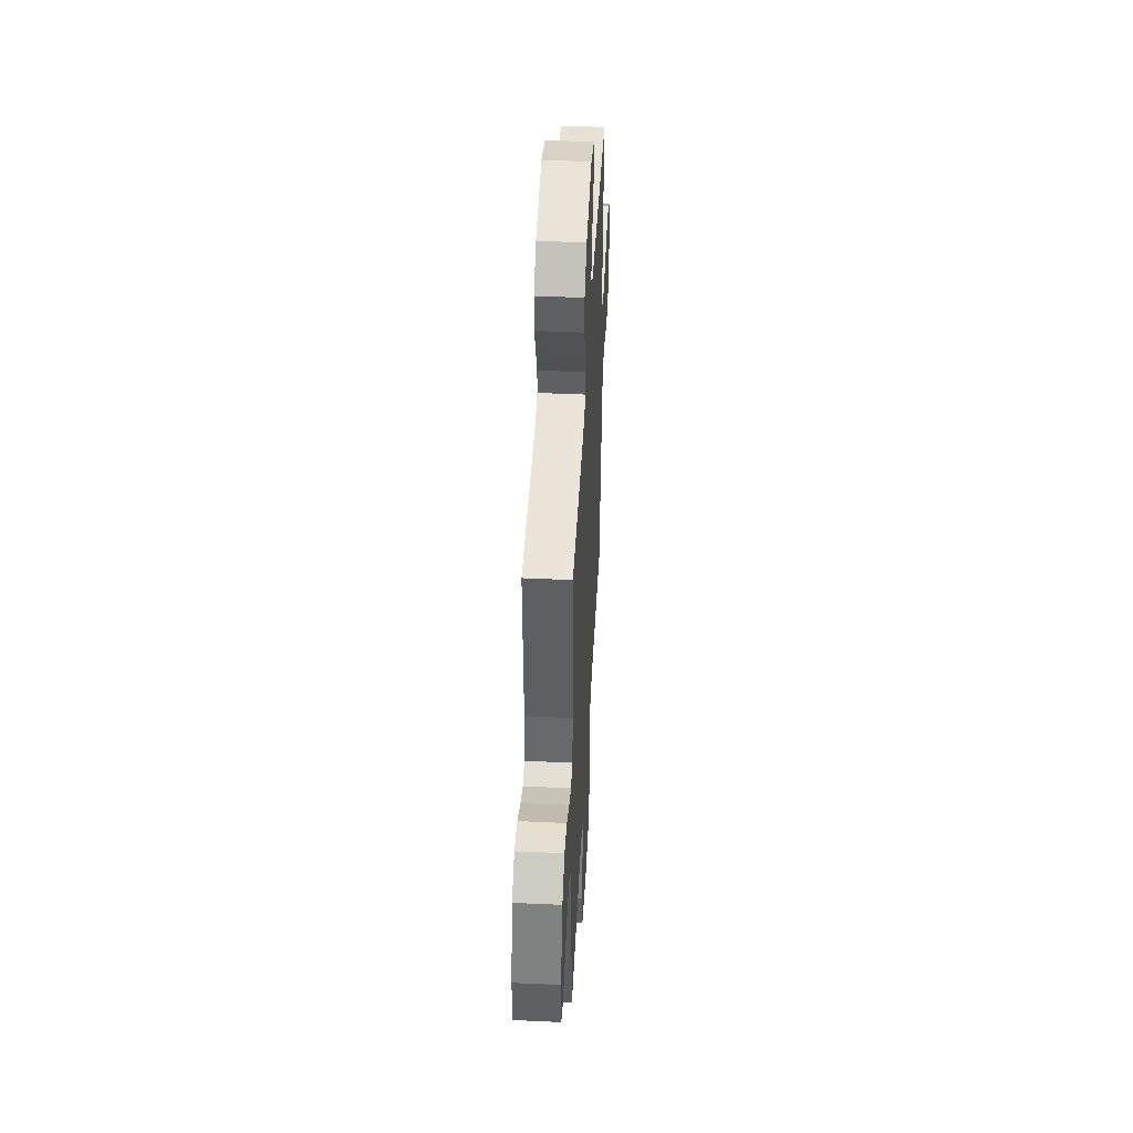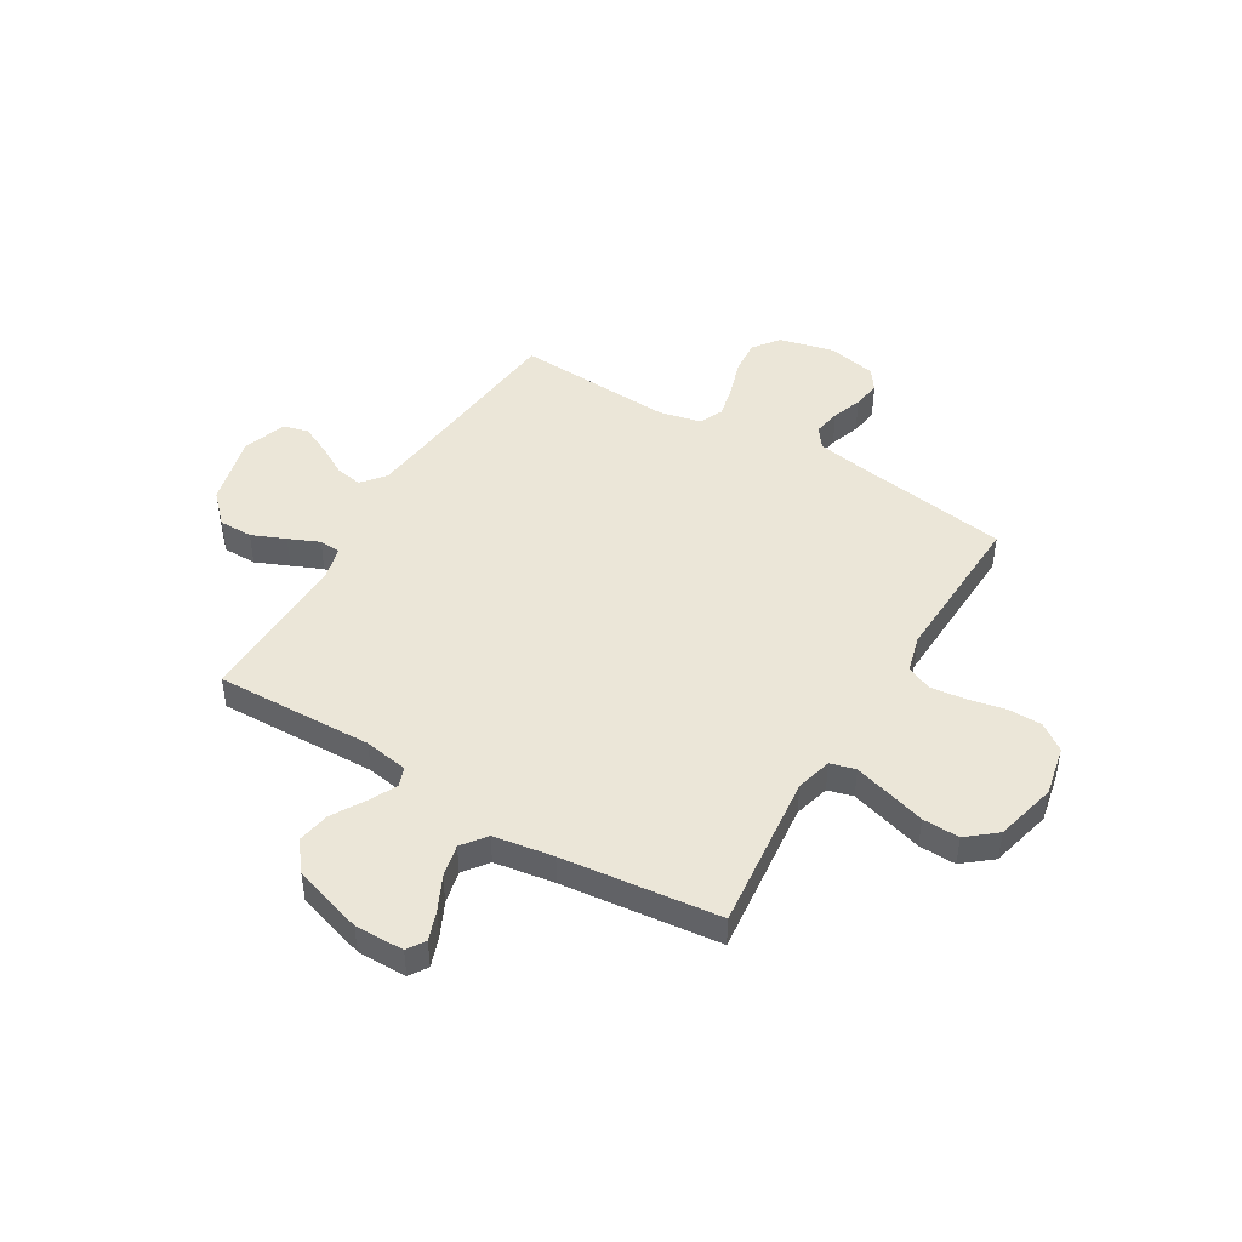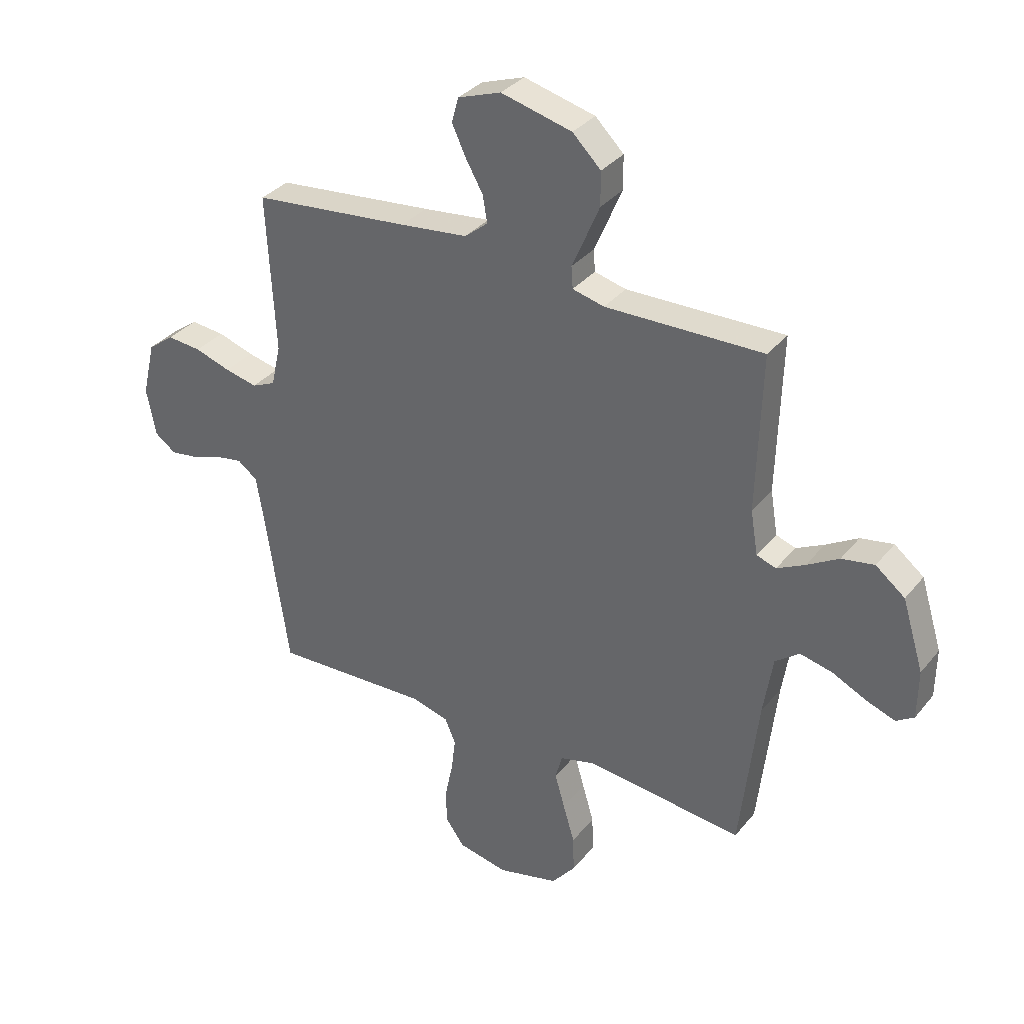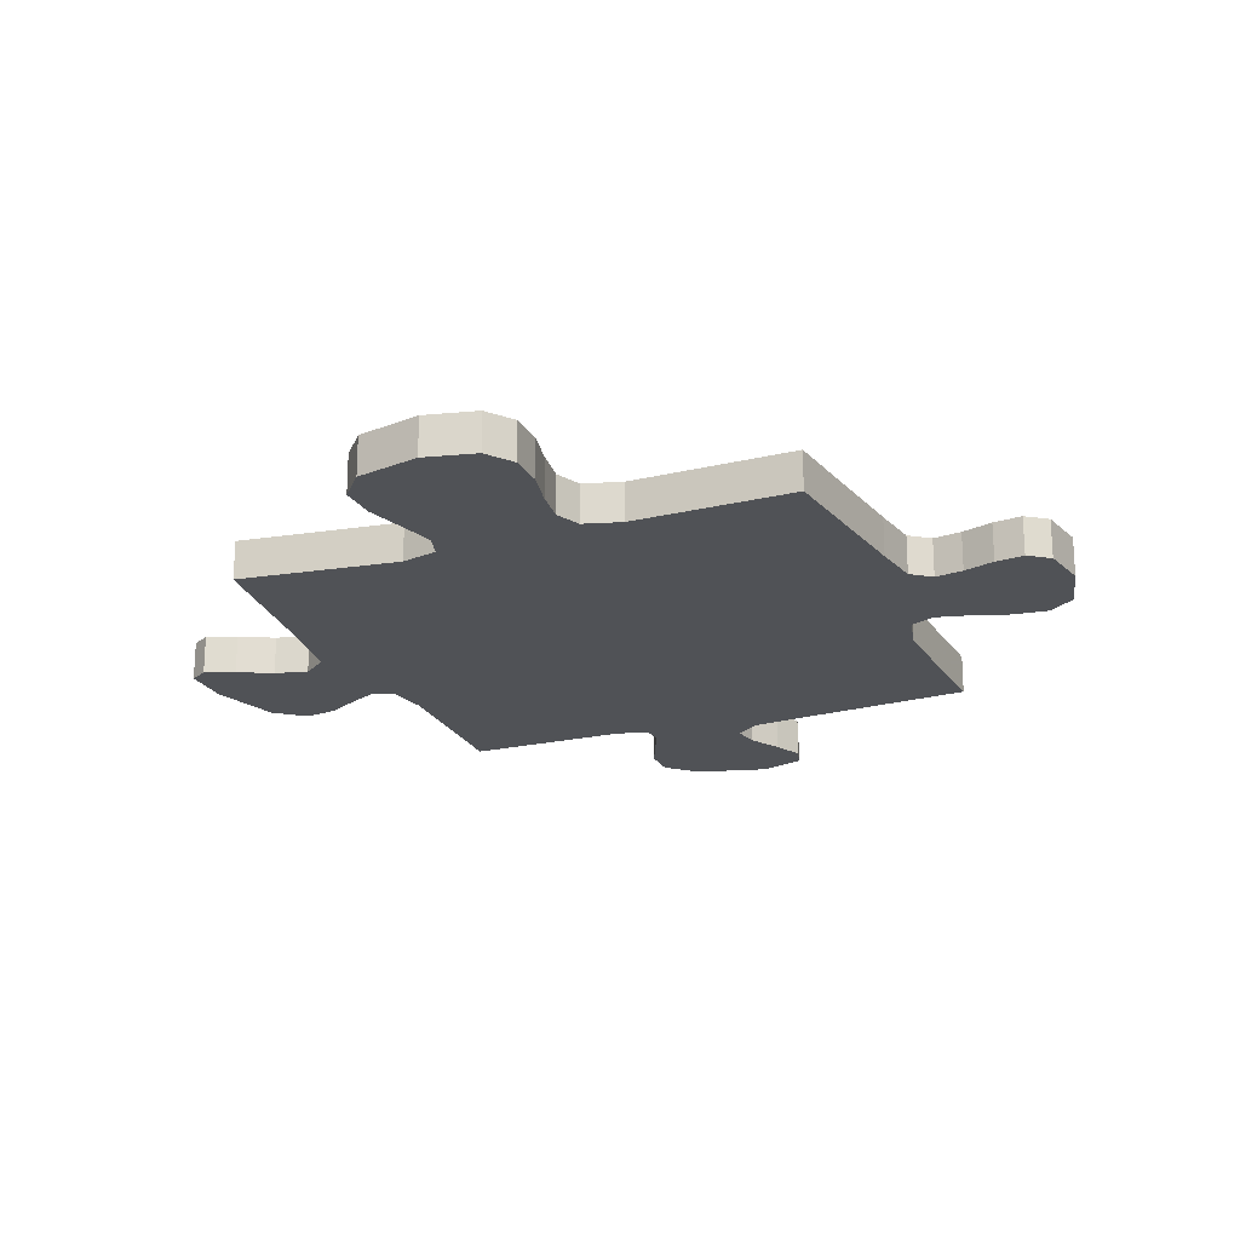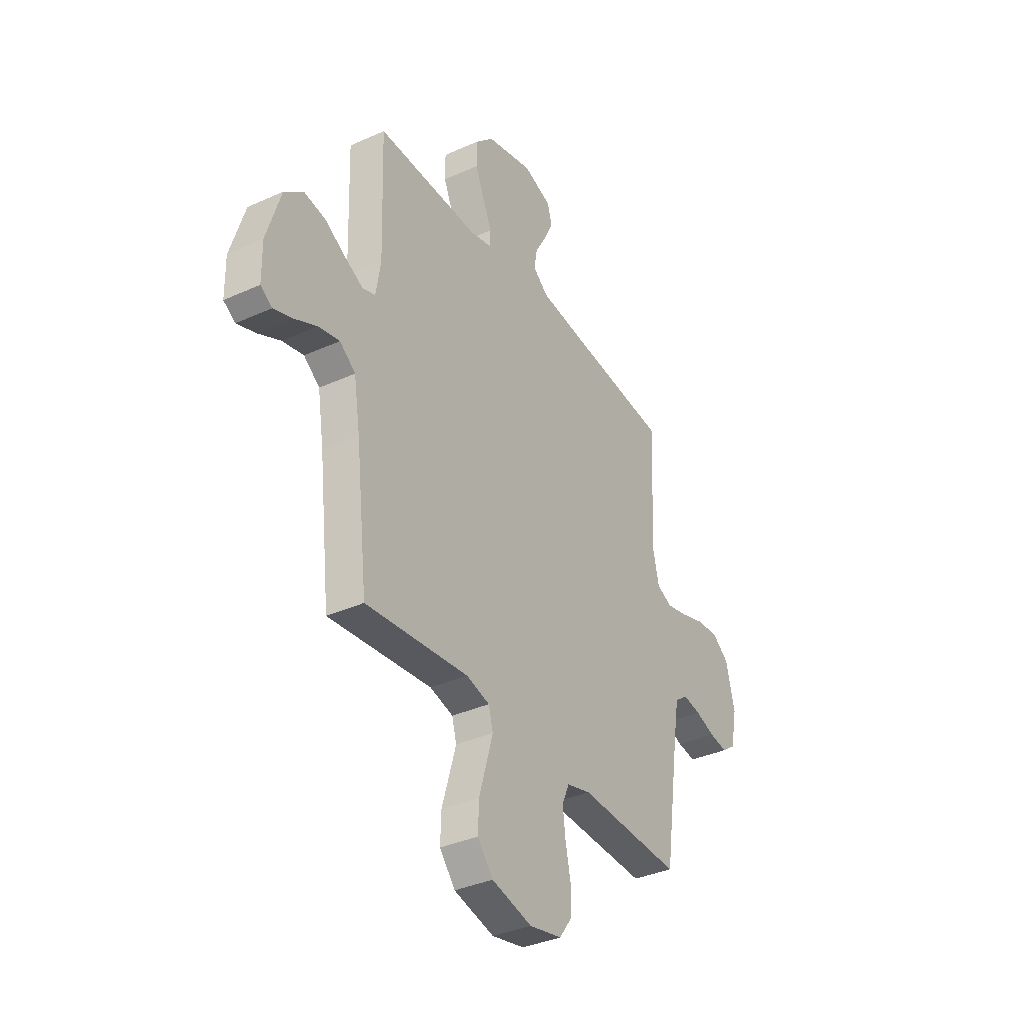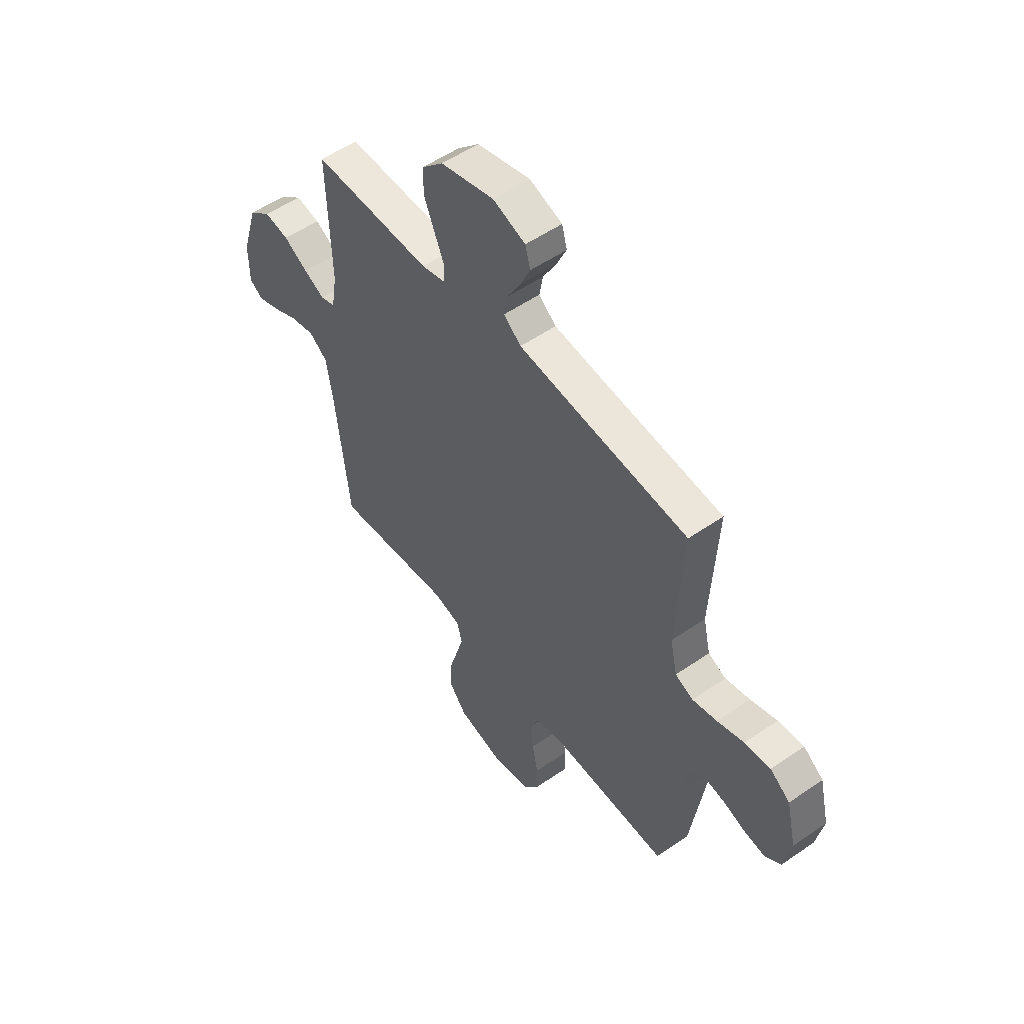
<metadata>
{"format":"obj","ext":"obj","renderer":"f3d","projection":"perspective","resolution":1024,"background":"white","views":[{"elev":46.5,"azim":93.0,"up":"+Z"},{"elev":46.3,"azim":120.9,"up":"+Y"},{"elev":33.9,"azim":32.9,"up":"+Z"},{"elev":-21.0,"azim":-158.6,"up":"+Y"},{"elev":-36.0,"azim":120.7,"up":"+Z"},{"elev":53.5,"azim":-126.5,"up":"+Z"}]}
</metadata>
<code>
v 0.5 0.07 0.5
v 0.491 0.07 0.2
v 0.505 0.07 0.116
v 0.542 0.07 0.103
v 0.595 0.07 0.13
v 0.656 0.07 0.166
v 0.718 0.07 0.177
v 0.774 0.07 0.133
v 0.815 0.07 0
v 0.814 0.07 -0.094
v 0.78 0.07 -0.116
v 0.724 0.07 -0.096
v 0.66 0.07 -0.065
v 0.598 0.07 -0.051
v 0.552 0.07 -0.086
v 0.534 0.07 -0.2
v 0.5 0.07 -0.5
v 0.2 0.07 -0.468
v 0.132 0.07 -0.486
v 0.119 0.07 -0.534
v 0.138 0.07 -0.6
v 0.16 0.07 -0.674
v 0.162 0.07 -0.744
v 0.117 0.07 -0.799
v 0 0.07 -0.828
v -0.095 0.07 -0.808
v -0.131 0.07 -0.758
v -0.132 0.07 -0.692
v -0.117 0.07 -0.62
v -0.109 0.07 -0.555
v -0.13 0.07 -0.507
v -0.2 0.07 -0.488
v -0.5 0.07 -0.5
v -0.544 0.07 -0.2
v -0.559 0.07 -0.111
v -0.597 0.07 -0.083
v -0.649 0.07 -0.092
v -0.706 0.07 -0.112
v -0.759 0.07 -0.12
v -0.799 0.07 -0.091
v -0.817 0.07 0
v -0.792 0.07 0.105
v -0.742 0.07 0.142
v -0.677 0.07 0.136
v -0.609 0.07 0.114
v -0.547 0.07 0.1
v -0.502 0.07 0.12
v -0.484 0.07 0.2
v -0.5 0.07 0.5
v -0.2 0.07 0.531
v -0.071 0.07 0.546
v -0.027 0.07 0.582
v -0.036 0.07 0.633
v -0.069 0.07 0.691
v -0.095 0.07 0.747
v -0.082 0.07 0.794
v 0 0.07 0.823
v 0.135 0.07 0.789
v 0.189 0.07 0.736
v 0.189 0.07 0.672
v 0.162 0.07 0.608
v 0.137 0.07 0.55
v 0.14 0.07 0.509
v 0.2 0.07 0.494
v 0.5 0 0.5
v 0.491 0 0.2
v 0.505 0 0.116
v 0.542 0 0.103
v 0.595 0 0.13
v 0.656 0 0.166
v 0.718 0 0.177
v 0.774 0 0.133
v 0.815 0 0
v 0.814 0 -0.094
v 0.78 0 -0.116
v 0.724 0 -0.096
v 0.66 0 -0.065
v 0.598 0 -0.051
v 0.552 0 -0.086
v 0.534 0 -0.2
v 0.5 0 -0.5
v 0.2 0 -0.468
v 0.132 0 -0.486
v 0.119 0 -0.534
v 0.138 0 -0.6
v 0.16 0 -0.674
v 0.162 0 -0.744
v 0.117 0 -0.799
v 0 0 -0.828
v -0.095 0 -0.808
v -0.131 0 -0.758
v -0.132 0 -0.692
v -0.117 0 -0.62
v -0.109 0 -0.555
v -0.13 0 -0.507
v -0.2 0 -0.488
v -0.5 0 -0.5
v -0.544 0 -0.2
v -0.559 0 -0.111
v -0.597 0 -0.083
v -0.649 0 -0.092
v -0.706 0 -0.112
v -0.759 0 -0.12
v -0.799 0 -0.091
v -0.817 0 0
v -0.792 0 0.105
v -0.742 0 0.142
v -0.677 0 0.136
v -0.609 0 0.114
v -0.547 0 0.1
v -0.502 0 0.12
v -0.484 0 0.2
v -0.5 0 0.5
v -0.2 0 0.531
v -0.071 0 0.546
v -0.027 0 0.582
v -0.036 0 0.633
v -0.069 0 0.691
v -0.095 0 0.747
v -0.082 0 0.794
v 0 0 0.823
v 0.135 0 0.789
v 0.189 0 0.736
v 0.189 0 0.672
v 0.162 0 0.608
v 0.137 0 0.55
v 0.14 0 0.509
v 0.2 0 0.494
f 60 61 62
f 59 60 62
f 58 59 62
f 57 58 62
f 56 57 62
f 55 56 62
f 54 55 62
f 53 54 62
f 52 53 62 63
f 51 52 63
f 50 51 63 64
f 48 49 50 64
f 43 44 45
f 42 43 45
f 41 42 45
f 40 41 45
f 39 40 45
f 38 39 45
f 37 38 45
f 36 37 45 46
f 35 36 46 47
f 32 33 34
f 34 35 47
f 32 34 47
f 31 32 47
f 27 28 29
f 26 27 29
f 25 26 29
f 24 25 29
f 23 24 29
f 22 23 29
f 21 22 29
f 20 21 29 30
f 19 20 30 31
f 16 17 18
f 47 48 64
f 31 47 64
f 19 31 64
f 18 19 64
f 16 18 64
f 15 16 64
f 11 12 13
f 10 11 13
f 9 10 13
f 8 9 13
f 7 8 13
f 6 7 13
f 5 6 13
f 64 1 2
f 64 2 3
f 14 15 64 3
f 4 5 13 14
f 3 4 14
f 126 125 124
f 126 124 123
f 126 123 122
f 126 122 121
f 126 121 120
f 126 120 119
f 126 119 118
f 126 118 117
f 127 126 117 116
f 127 116 115
f 128 127 115 114
f 128 114 113 112
f 109 108 107
f 109 107 106
f 109 106 105
f 109 105 104
f 109 104 103
f 109 103 102
f 109 102 101
f 110 109 101 100
f 111 110 100 99
f 98 97 96
f 111 99 98
f 111 98 96
f 111 96 95
f 93 92 91
f 93 91 90
f 93 90 89
f 93 89 88
f 93 88 87
f 93 87 86
f 93 86 85
f 94 93 85 84
f 95 94 84 83
f 82 81 80
f 128 112 111
f 128 111 95
f 128 95 83
f 128 83 82
f 128 82 80
f 128 80 79
f 77 76 75
f 77 75 74
f 77 74 73
f 77 73 72
f 77 72 71
f 77 71 70
f 77 70 69
f 66 65 128
f 67 66 128
f 67 128 79 78
f 78 77 69 68
f 78 68 67
f 1 65 66 2
f 2 66 67 3
f 3 67 68 4
f 4 68 69 5
f 5 69 70 6
f 6 70 71 7
f 7 71 72 8
f 8 72 73 9
f 9 73 74 10
f 10 74 75 11
f 11 75 76 12
f 12 76 77 13
f 13 77 78 14
f 14 78 79 15
f 15 79 80 16
f 16 80 81 17
f 17 81 82 18
f 18 82 83 19
f 19 83 84 20
f 20 84 85 21
f 21 85 86 22
f 22 86 87 23
f 23 87 88 24
f 24 88 89 25
f 25 89 90 26
f 26 90 91 27
f 27 91 92 28
f 28 92 93 29
f 29 93 94 30
f 30 94 95 31
f 31 95 96 32
f 32 96 97 33
f 33 97 98 34
f 34 98 99 35
f 35 99 100 36
f 36 100 101 37
f 37 101 102 38
f 38 102 103 39
f 39 103 104 40
f 40 104 105 41
f 41 105 106 42
f 42 106 107 43
f 43 107 108 44
f 44 108 109 45
f 45 109 110 46
f 46 110 111 47
f 47 111 112 48
f 48 112 113 49
f 49 113 114 50
f 50 114 115 51
f 51 115 116 52
f 52 116 117 53
f 53 117 118 54
f 54 118 119 55
f 55 119 120 56
f 56 120 121 57
f 57 121 122 58
f 58 122 123 59
f 59 123 124 60
f 60 124 125 61
f 61 125 126 62
f 62 126 127 63
f 63 127 128 64
f 64 128 65 1

</code>
